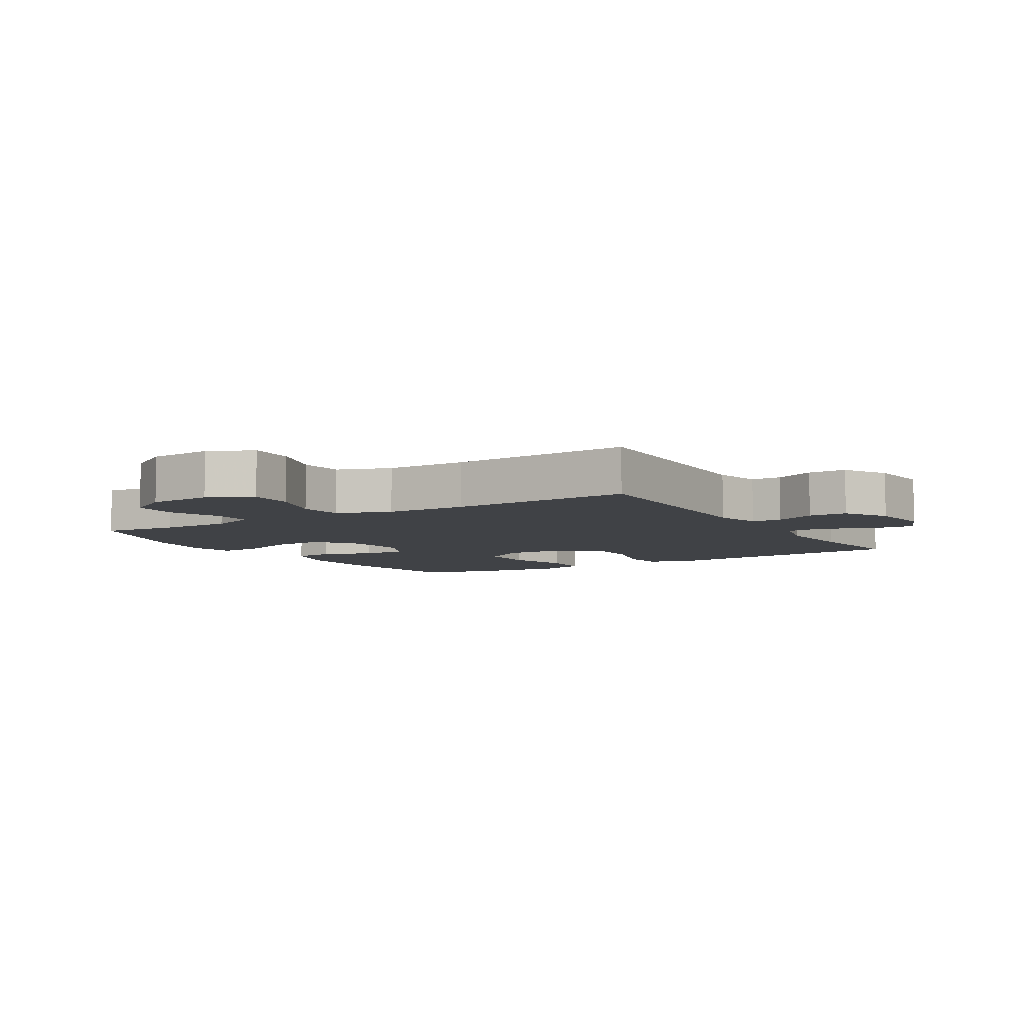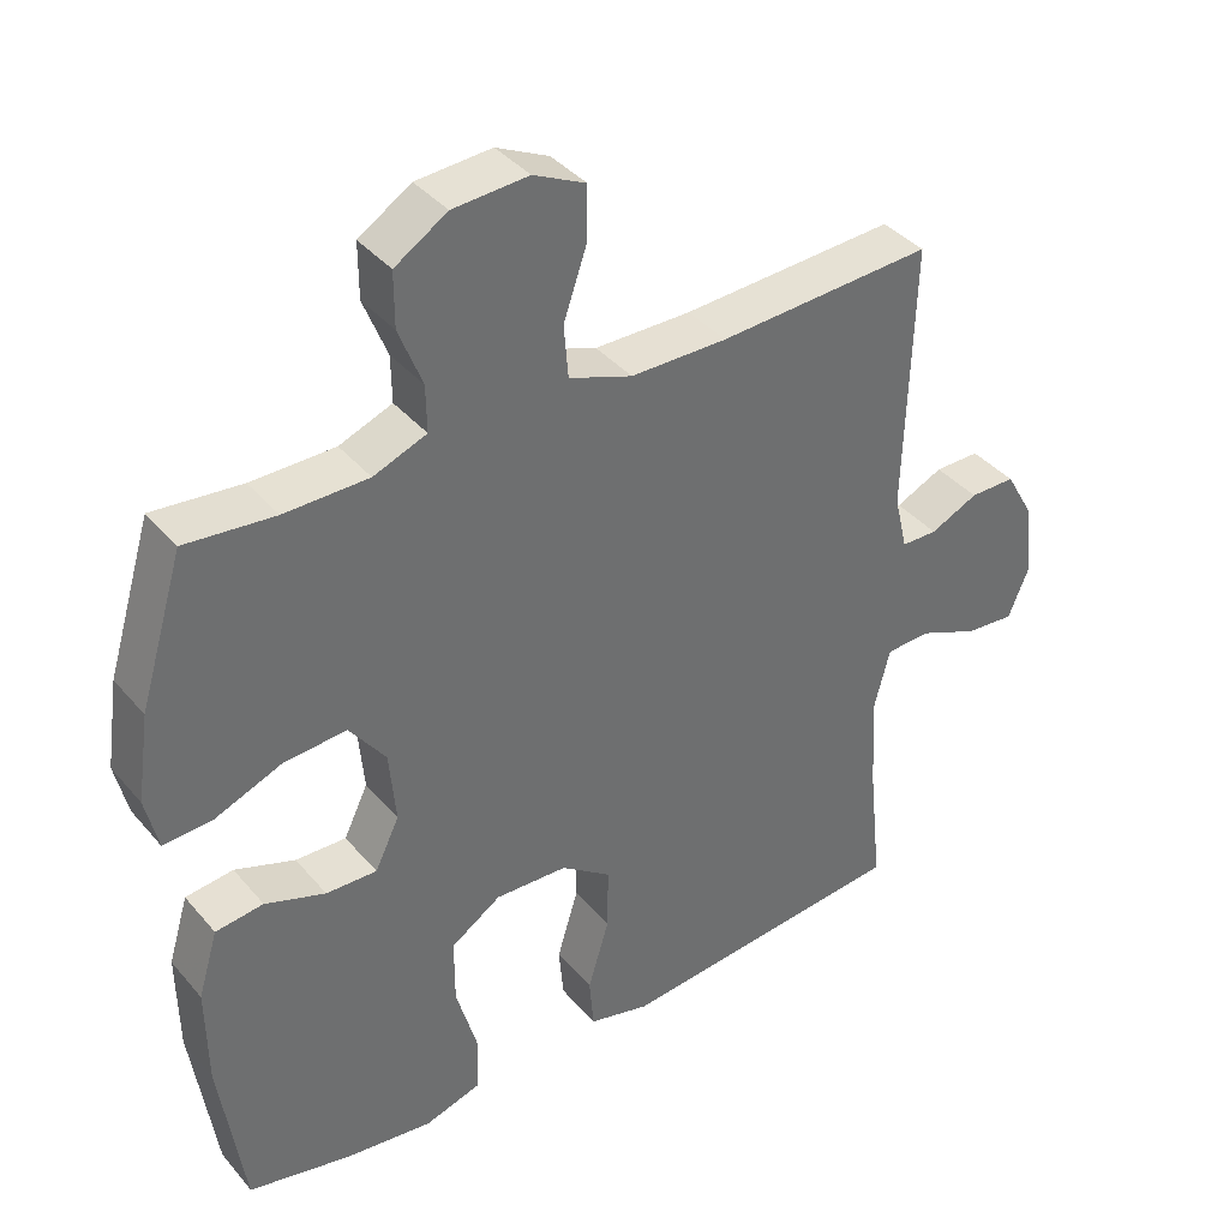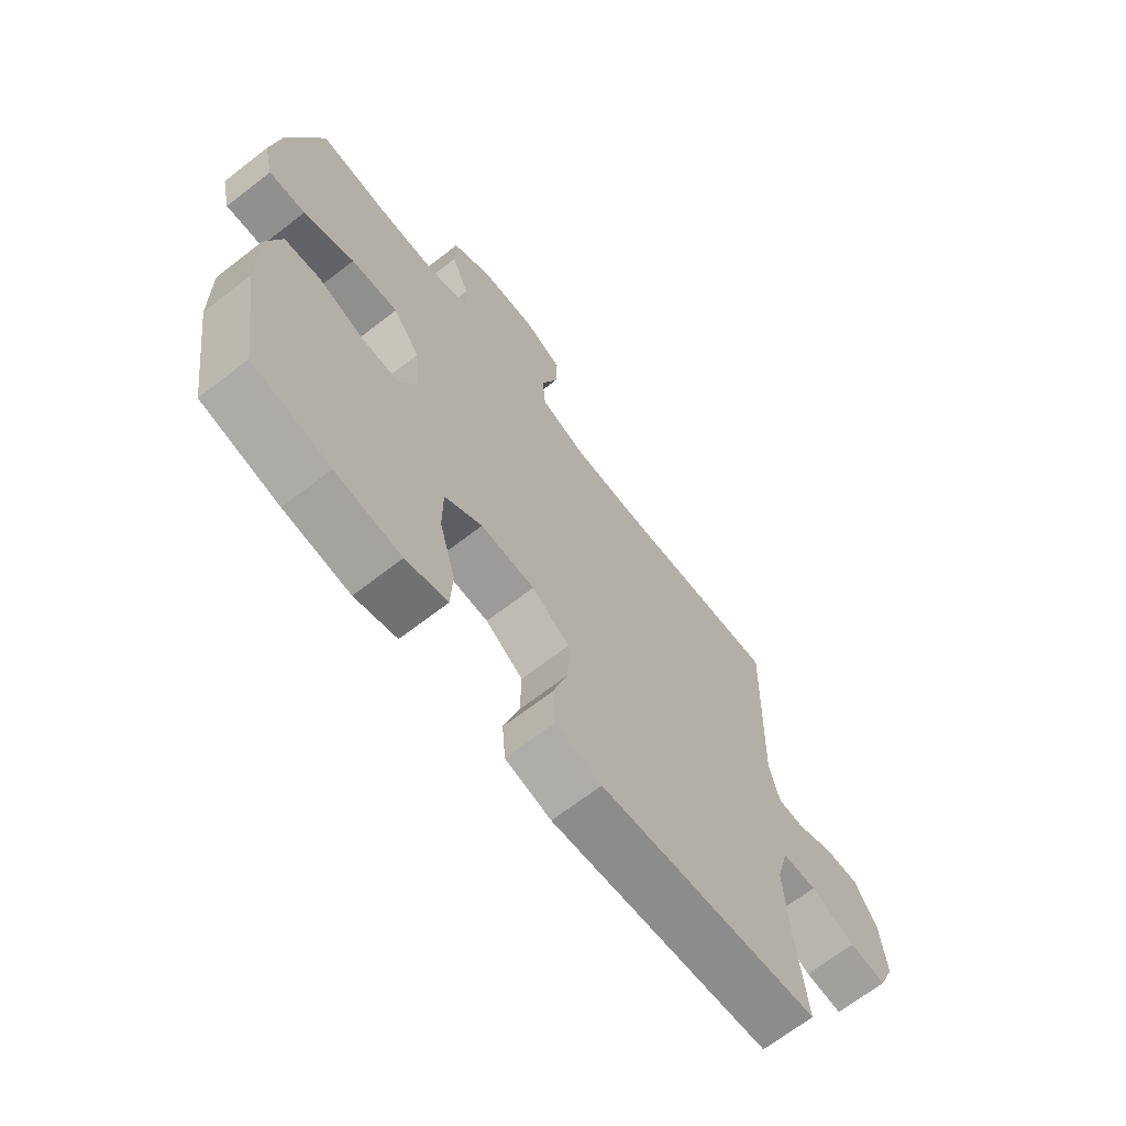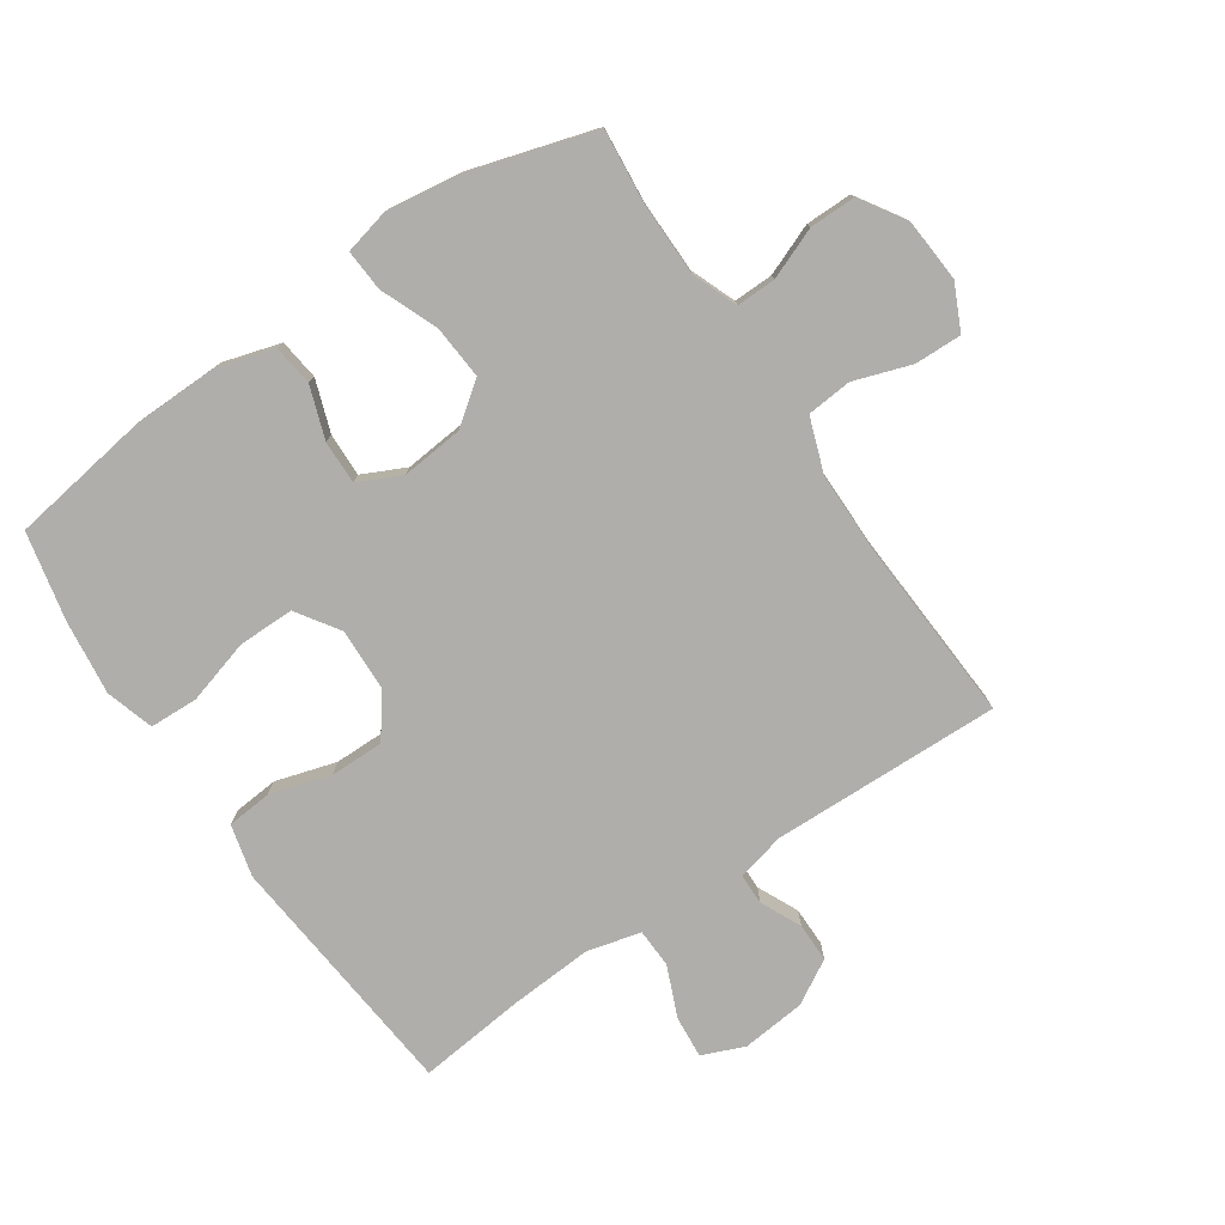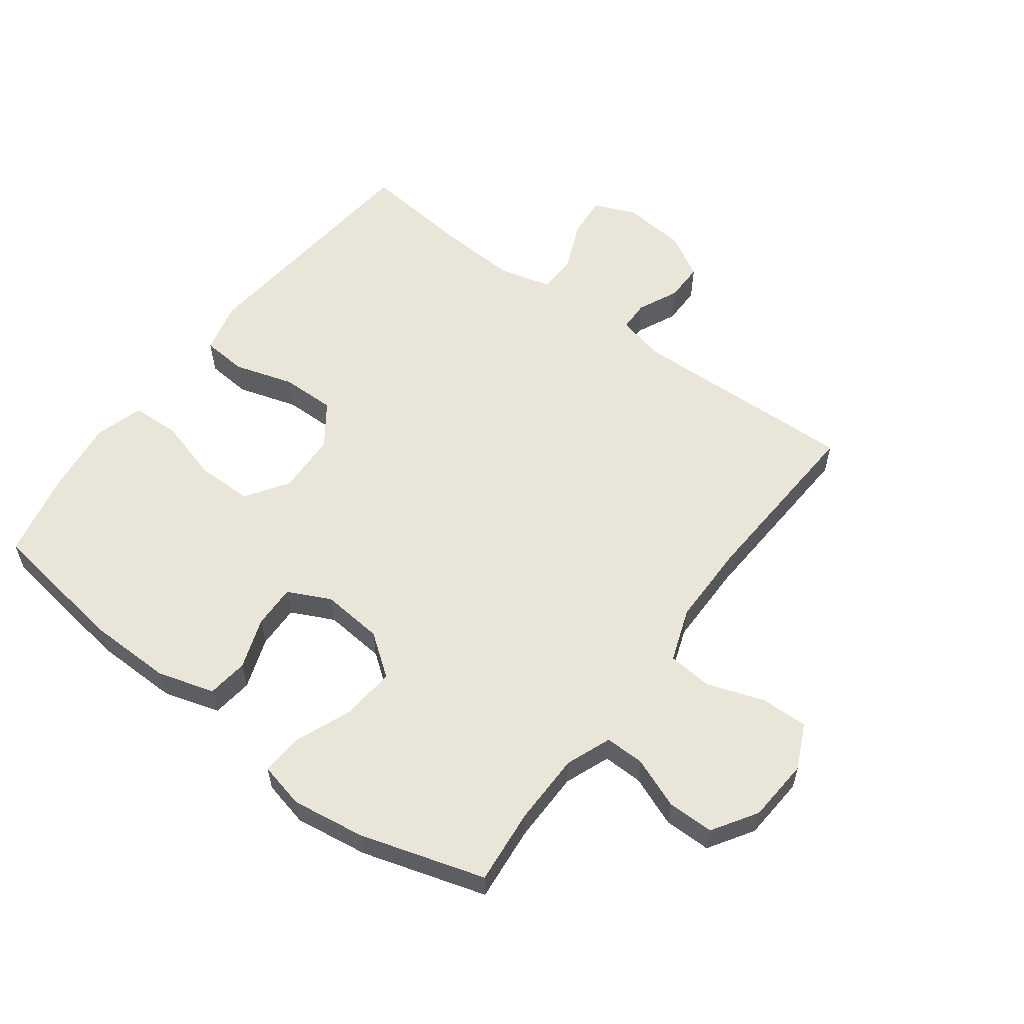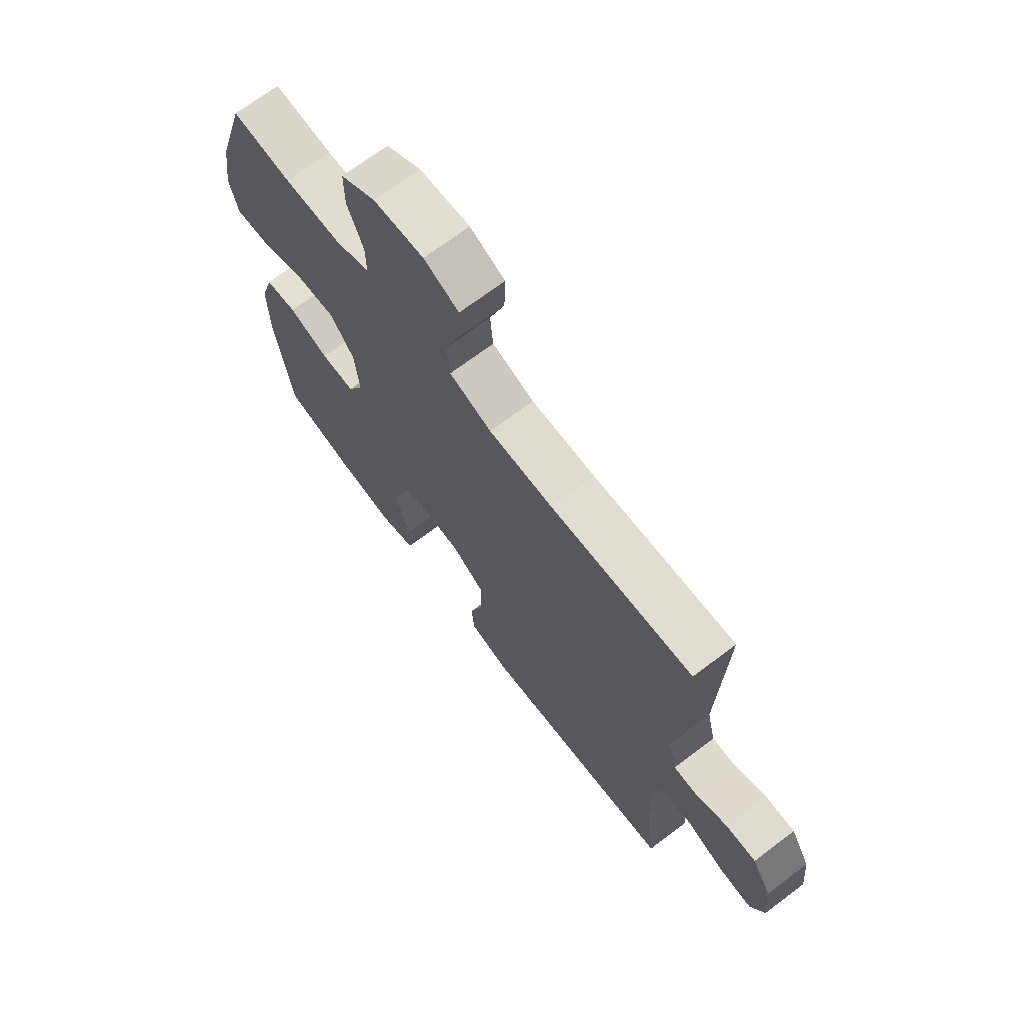
<metadata>
{"format":"obj","ext":"obj","renderer":"f3d","projection":"perspective","resolution":1024,"background":"white","views":[{"elev":-6.5,"azim":31.5,"up":"+Y"},{"elev":38.5,"azim":-35.5,"up":"+Z"},{"elev":-68.1,"azim":-52.2,"up":"+Z"},{"elev":-77.6,"azim":-55.7,"up":"+Y"},{"elev":57.7,"azim":-53.2,"up":"+Y"},{"elev":70.0,"azim":52.9,"up":"+Z"}]}
</metadata>
<code>
v -0.5 0.07 -0.5
v -0.533 0.07 -0.275
v -0.535 0.07 -0.14
v -0.508 0.07 -0.05
v -0.443 0.07 -0.042
v -0.361 0.07 -0.071
v -0.292 0.07 -0.073
v -0.259 0.07 -0.005
v -0.268 0.07 0.093
v -0.317 0.07 0.159
v -0.402 0.07 0.153
v -0.494 0.07 0.116
v -0.56 0.07 0.112
v -0.577 0.07 0.185
v -0.56 0.07 0.302
v -0.5 0.07 0.5
v -0.379 0.07 0.488
v -0.265 0.07 0.489
v -0.193 0.07 0.517
v -0.194 0.07 0.58
v -0.226 0.07 0.661
v -0.226 0.07 0.735
v -0.155 0.07 0.78
v -0.053 0.07 0.787
v 0.018 0.07 0.753
v 0.016 0.07 0.678
v -0.015 0.07 0.588
v -0.009 0.07 0.516
v 0.077 0.07 0.485
v 0.208 0.07 0.484
v 0.5 0.07 0.5
v 0.489 0.07 0.135
v 0.507 0.07 0.059
v 0.556 0.07 0.058
v 0.621 0.07 0.088
v 0.683 0.07 0.088
v 0.723 0.07 0.018
v 0.733 0.07 -0.083
v 0.705 0.07 -0.15
v 0.638 0.07 -0.144
v 0.558 0.07 -0.11
v 0.496 0.07 -0.112
v 0.474 0.07 -0.197
v 0.482 0.07 -0.329
v 0.5 0.07 -0.5
v 0.23 0.07 -0.525
v 0.102 0.07 -0.537
v 0.019 0.07 -0.516
v 0.013 0.07 -0.445
v 0.042 0.07 -0.349
v 0.043 0.07 -0.263
v -0.025 0.07 -0.214
v -0.123 0.07 -0.21
v -0.191 0.07 -0.255
v -0.191 0.07 -0.344
v -0.162 0.07 -0.446
v -0.165 0.07 -0.523
v -0.241 0.07 -0.546
v -0.36 0.07 -0.531
v -0.5 0 -0.5
v -0.533 0 -0.275
v -0.535 0 -0.14
v -0.508 0 -0.05
v -0.443 0 -0.042
v -0.361 0 -0.071
v -0.292 0 -0.073
v -0.259 0 -0.005
v -0.268 0 0.093
v -0.317 0 0.159
v -0.402 0 0.153
v -0.494 0 0.116
v -0.56 0 0.112
v -0.577 0 0.185
v -0.56 0 0.302
v -0.5 0 0.5
v -0.379 0 0.488
v -0.265 0 0.489
v -0.193 0 0.517
v -0.194 0 0.58
v -0.226 0 0.661
v -0.226 0 0.735
v -0.155 0 0.78
v -0.053 0 0.787
v 0.018 0 0.753
v 0.016 0 0.678
v -0.015 0 0.588
v -0.009 0 0.516
v 0.077 0 0.485
v 0.208 0 0.484
v 0.5 0 0.5
v 0.489 0 0.135
v 0.507 0 0.059
v 0.556 0 0.058
v 0.621 0 0.088
v 0.683 0 0.088
v 0.723 0 0.018
v 0.733 0 -0.083
v 0.705 0 -0.15
v 0.638 0 -0.144
v 0.558 0 -0.11
v 0.496 0 -0.112
v 0.474 0 -0.197
v 0.482 0 -0.329
v 0.5 0 -0.5
v 0.23 0 -0.525
v 0.102 0 -0.537
v 0.019 0 -0.516
v 0.013 0 -0.445
v 0.042 0 -0.349
v 0.043 0 -0.263
v -0.025 0 -0.214
v -0.123 0 -0.21
v -0.191 0 -0.255
v -0.191 0 -0.344
v -0.162 0 -0.446
v -0.165 0 -0.523
v -0.241 0 -0.546
v -0.36 0 -0.531
f 55 56 57 58
f 54 55 58 59
f 47 48 49 50
f 46 47 50 51
f 44 45 46 51
f 43 44 51 52
f 38 39 40 41
f 38 41 42
f 37 38 42
f 34 35 36 37
f 33 34 37 42
f 32 33 42 43
f 30 31 32 43
f 24 25 26 27
f 24 27 28
f 23 24 28
f 20 21 22 23
f 19 20 23 28
f 18 19 28 29
f 14 15 16 17
f 14 17 18 29
f 11 12 13 14
f 10 11 14 29
f 3 4 5 6
f 3 6 7
f 2 3 7
f 54 59 1 2
f 53 54 2 7
f 52 53 7 8
f 43 52 8 9
f 29 30 43
f 9 10 29 43
f 117 116 115 114
f 118 117 114 113
f 109 108 107 106
f 110 109 106 105
f 110 105 104 103
f 111 110 103 102
f 100 99 98 97
f 101 100 97
f 101 97 96
f 96 95 94 93
f 101 96 93 92
f 102 101 92 91
f 102 91 90 89
f 86 85 84 83
f 87 86 83
f 87 83 82
f 82 81 80 79
f 87 82 79 78
f 88 87 78 77
f 76 75 74 73
f 88 77 76 73
f 73 72 71 70
f 88 73 70 69
f 65 64 63 62
f 66 65 62
f 66 62 61
f 61 60 118 113
f 66 61 113 112
f 67 66 112 111
f 68 67 111 102
f 102 89 88
f 102 88 69 68
f 1 60 61 2
f 2 61 62 3
f 3 62 63 4
f 4 63 64 5
f 5 64 65 6
f 6 65 66 7
f 7 66 67 8
f 8 67 68 9
f 9 68 69 10
f 10 69 70 11
f 11 70 71 12
f 12 71 72 13
f 13 72 73 14
f 14 73 74 15
f 15 74 75 16
f 16 75 76 17
f 17 76 77 18
f 18 77 78 19
f 19 78 79 20
f 20 79 80 21
f 21 80 81 22
f 22 81 82 23
f 23 82 83 24
f 24 83 84 25
f 25 84 85 26
f 26 85 86 27
f 27 86 87 28
f 28 87 88 29
f 29 88 89 30
f 30 89 90 31
f 31 90 91 32
f 32 91 92 33
f 33 92 93 34
f 34 93 94 35
f 35 94 95 36
f 36 95 96 37
f 37 96 97 38
f 38 97 98 39
f 39 98 99 40
f 40 99 100 41
f 41 100 101 42
f 42 101 102 43
f 43 102 103 44
f 44 103 104 45
f 45 104 105 46
f 46 105 106 47
f 47 106 107 48
f 48 107 108 49
f 49 108 109 50
f 50 109 110 51
f 51 110 111 52
f 52 111 112 53
f 53 112 113 54
f 54 113 114 55
f 55 114 115 56
f 56 115 116 57
f 57 116 117 58
f 58 117 118 59
f 59 118 60 1

</code>
